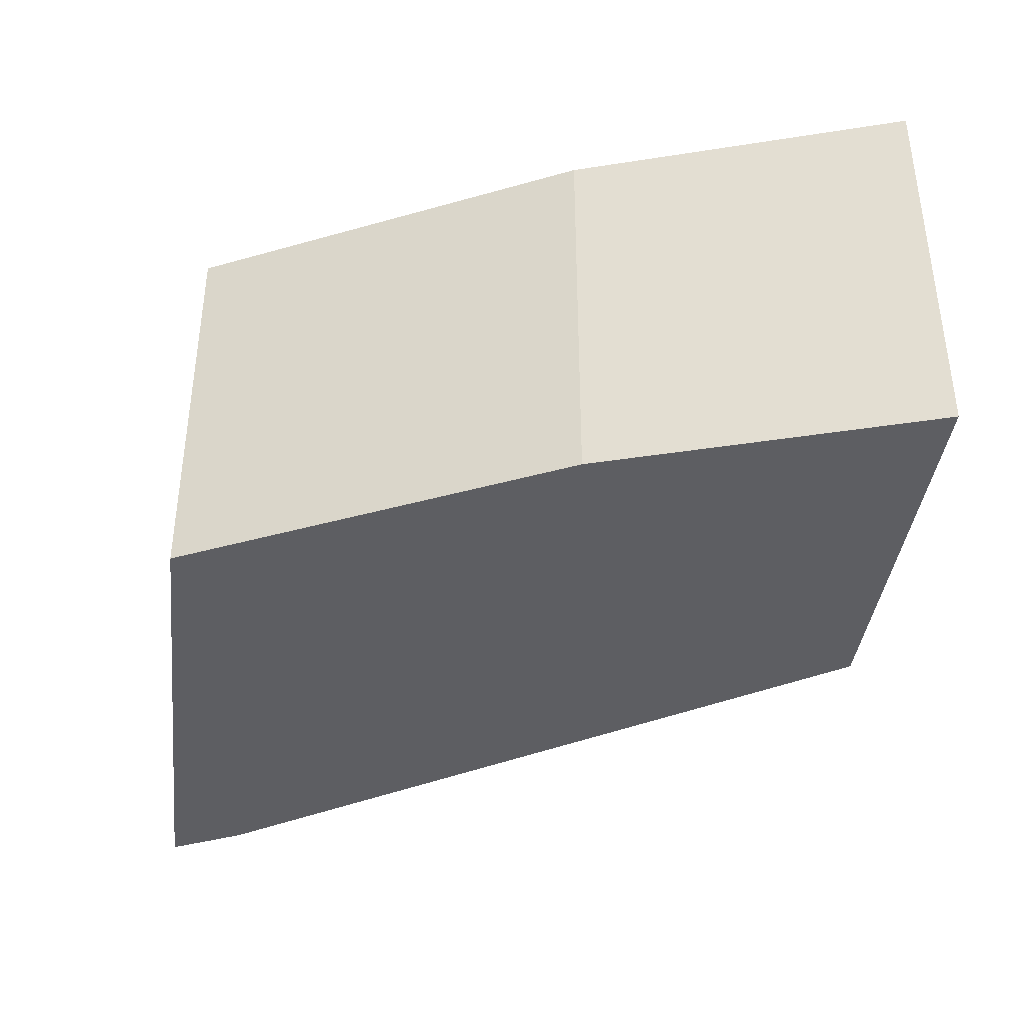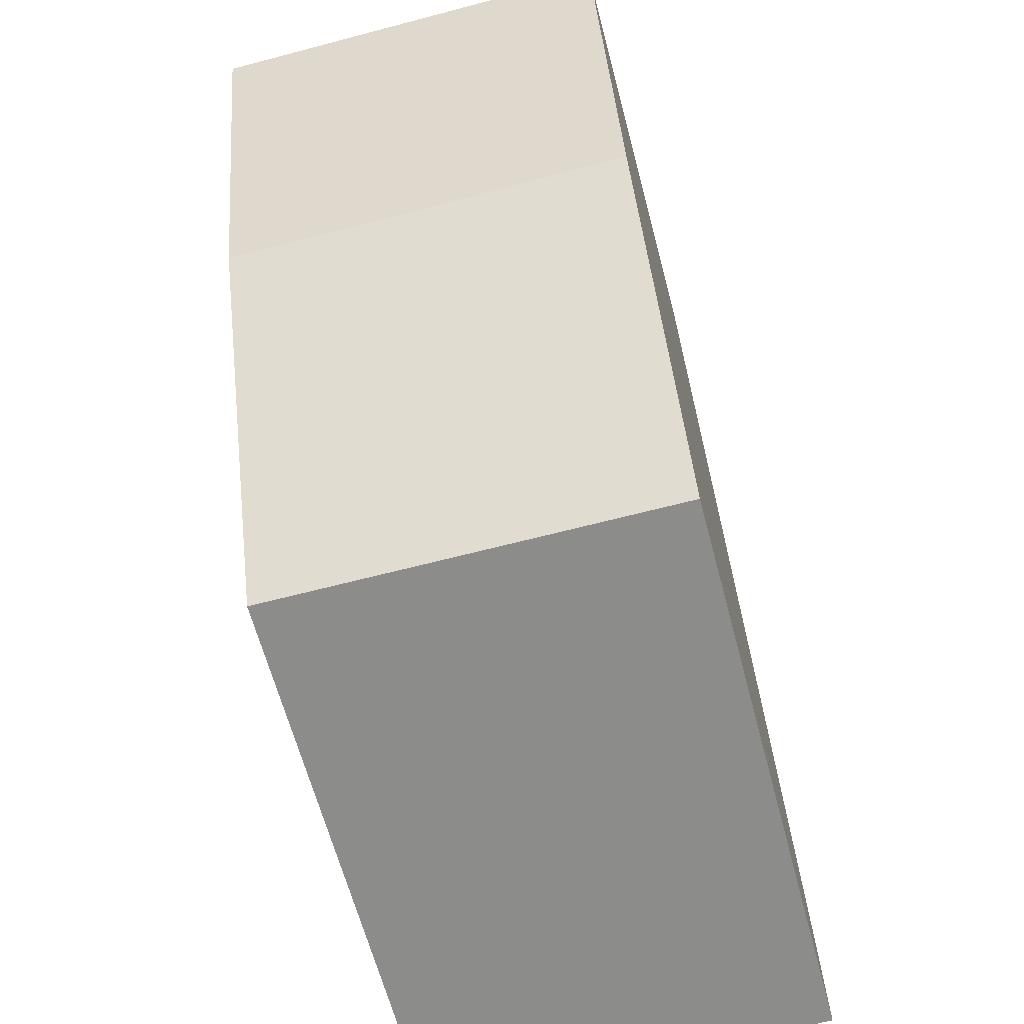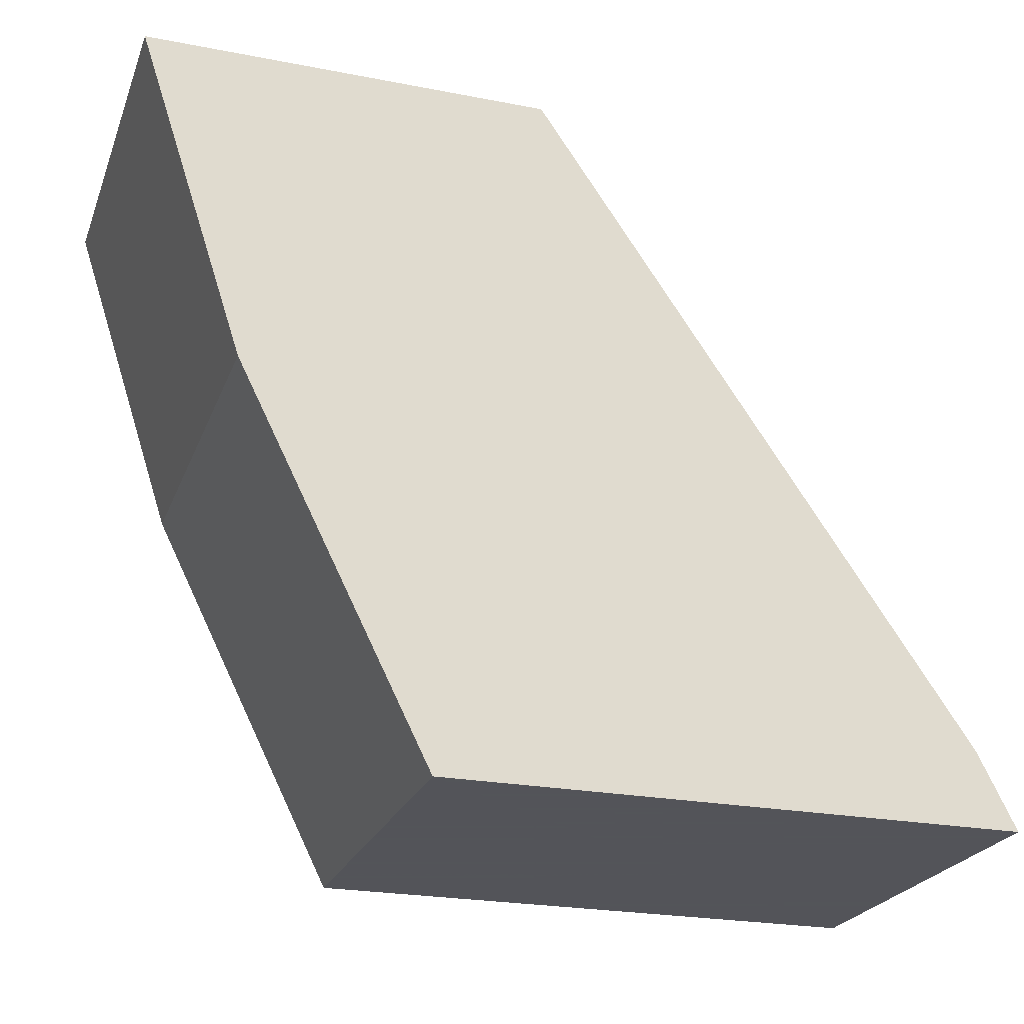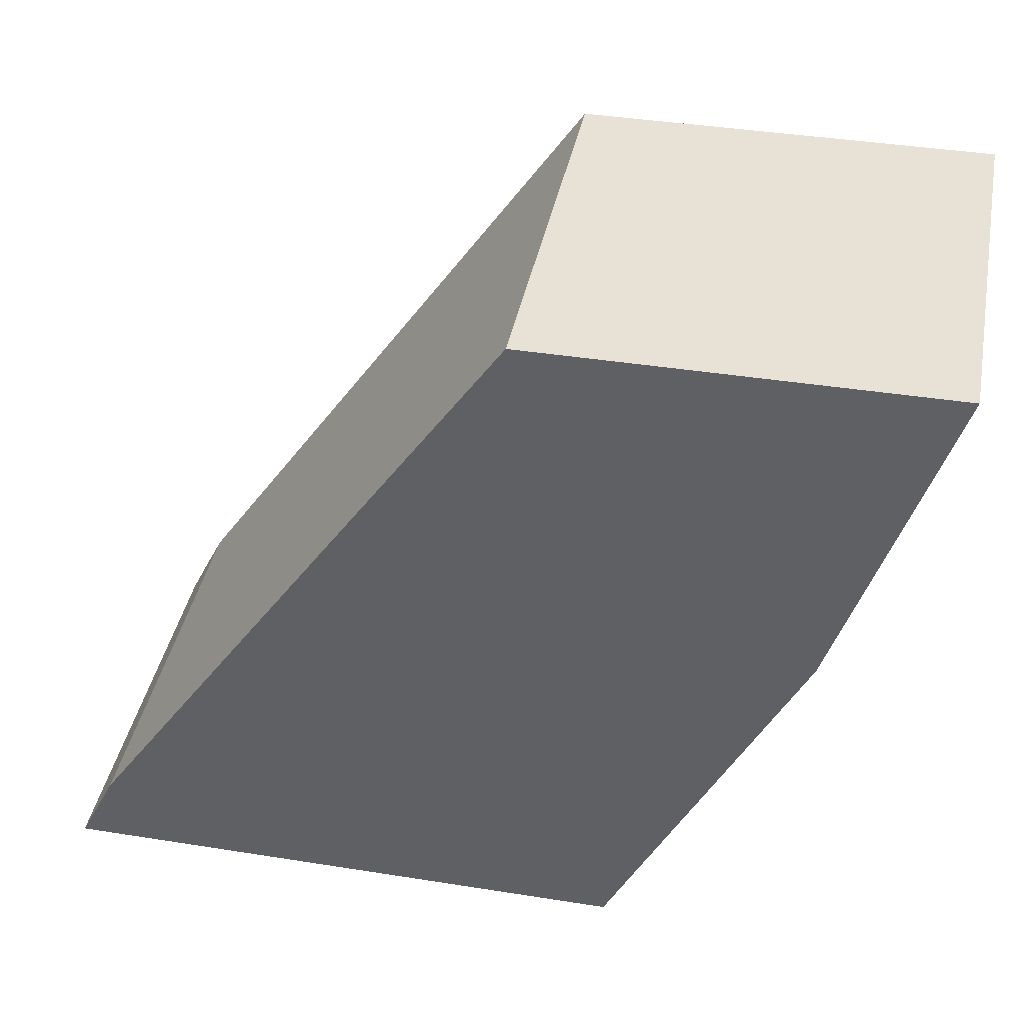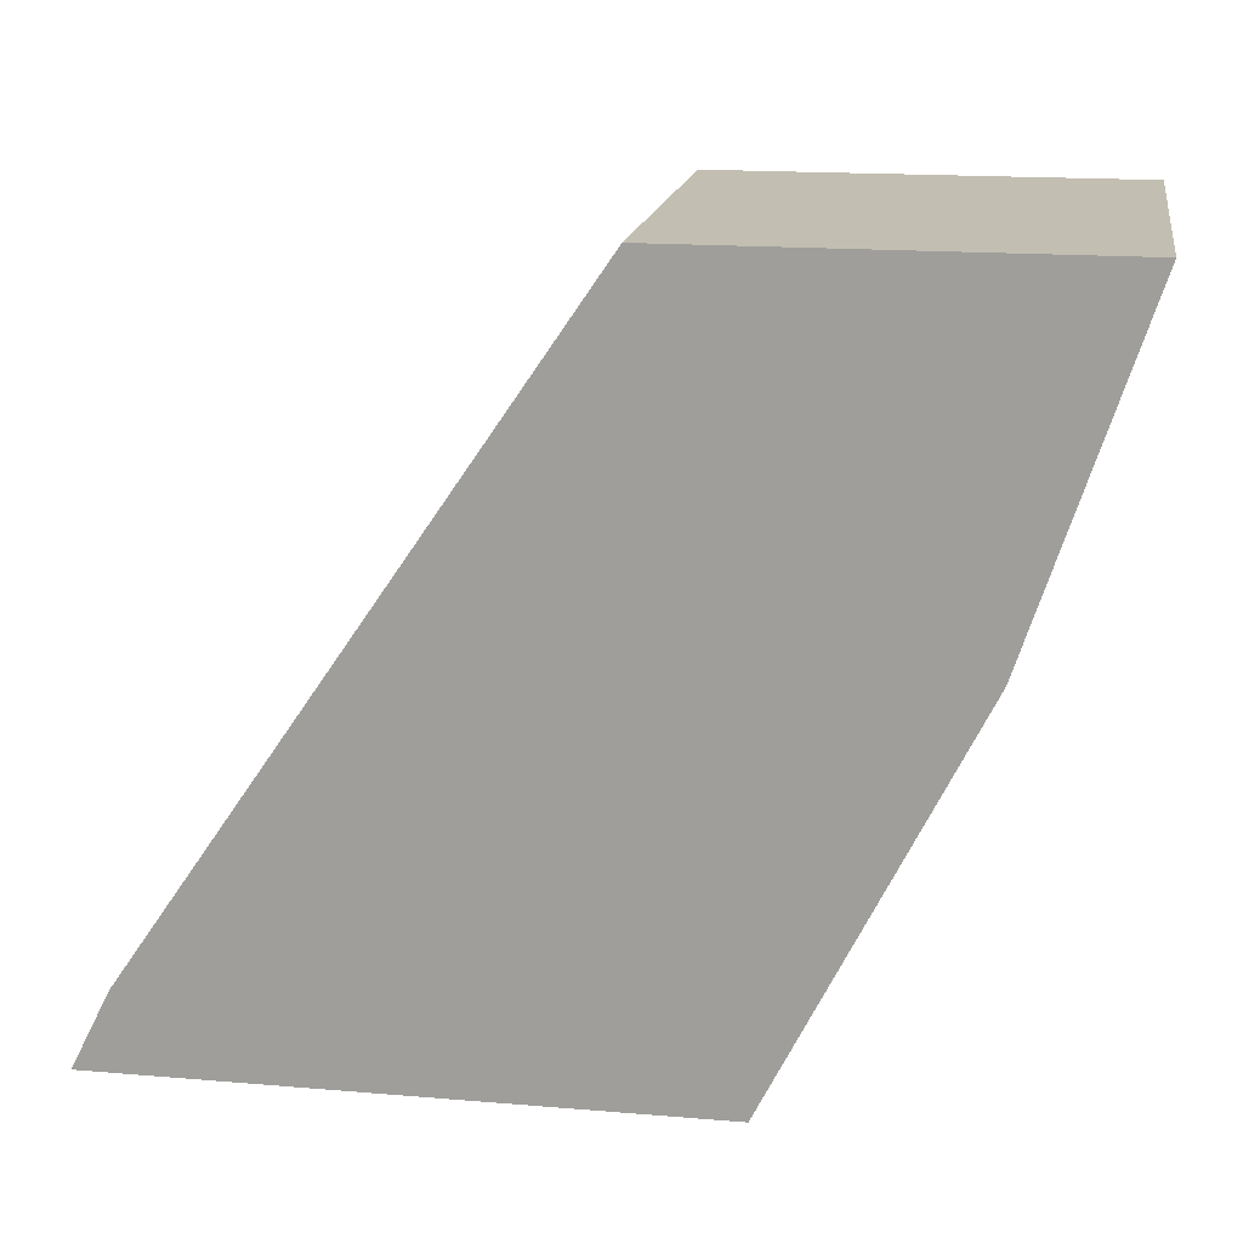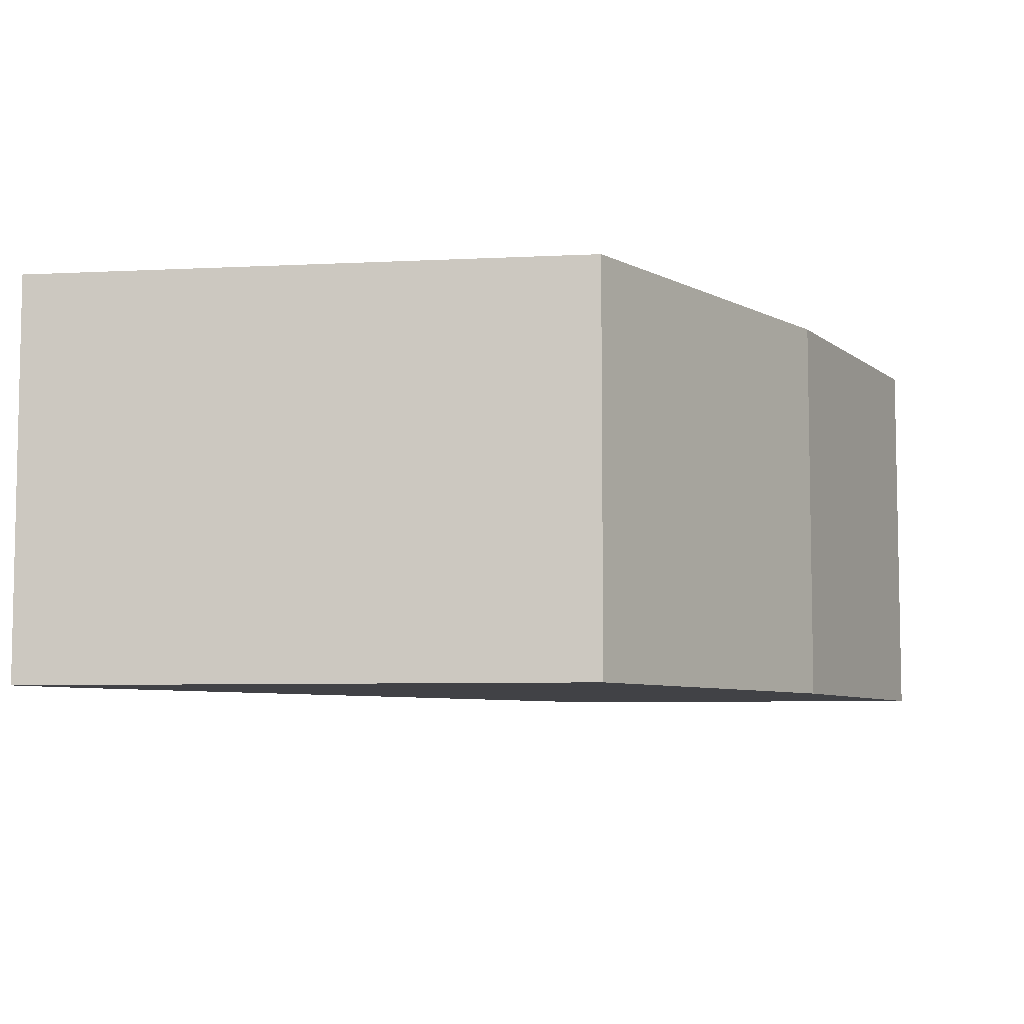
<metadata>
{"format":"obj","ext":"obj","renderer":"f3d","projection":"perspective","resolution":1024,"background":"white","views":[{"elev":-38.7,"azim":-96.8,"up":"+Y"},{"elev":-64.1,"azim":-75.1,"up":"+Z"},{"elev":-23.9,"azim":-17.9,"up":"+Z"},{"elev":40.1,"azim":-168.9,"up":"+Z"},{"elev":17.1,"azim":-170.5,"up":"+Z"},{"elev":-6.7,"azim":-171.6,"up":"+Y"}]}
</metadata>
<code>
v -0.5117 -0.6967 -0.3686
v -0.5235 -0.6967 -0.345
v -0.5117 -0.571 -0.3686
v -0.3332 -0.6967 -0.3686
v -0.5235 -0.571 -0.345
v -0.5711 -0.6967 -0.2499
v -0.3332 -0.571 -0.3686
v -0.3398 -0.6967 -0.3555
v -0.5711 -0.571 -0.2499
v -0.6044 -0.6967 -0.1475
v -0.3392 -0.571 -0.3568
v -0.345 -0.6967 -0.345
v -0.345 -0.571 -0.345
v -0.6044 -0.571 -0.1475
v -0.4794 -0.6967 -0.1475
v -0.4794 -0.571 -0.1475
f 3 13 11
f 3 11 7
f 4 7 8
f 6 10 14
f 6 14 9
f 10 15 16
f 8 11 13
f 10 16 14
f 12 13 16
f 12 16 15
f 3 16 13
f 7 11 8
f 3 14 16
f 8 13 12
f 3 5 9
f 3 9 14
f 1 2 5
f 1 5 3
f 1 7 4
f 1 4 8
f 1 8 12
f 1 3 7
f 1 15 10
f 1 10 6
f 1 6 2
f 2 6 9
f 2 9 5
f 1 12 15

</code>
